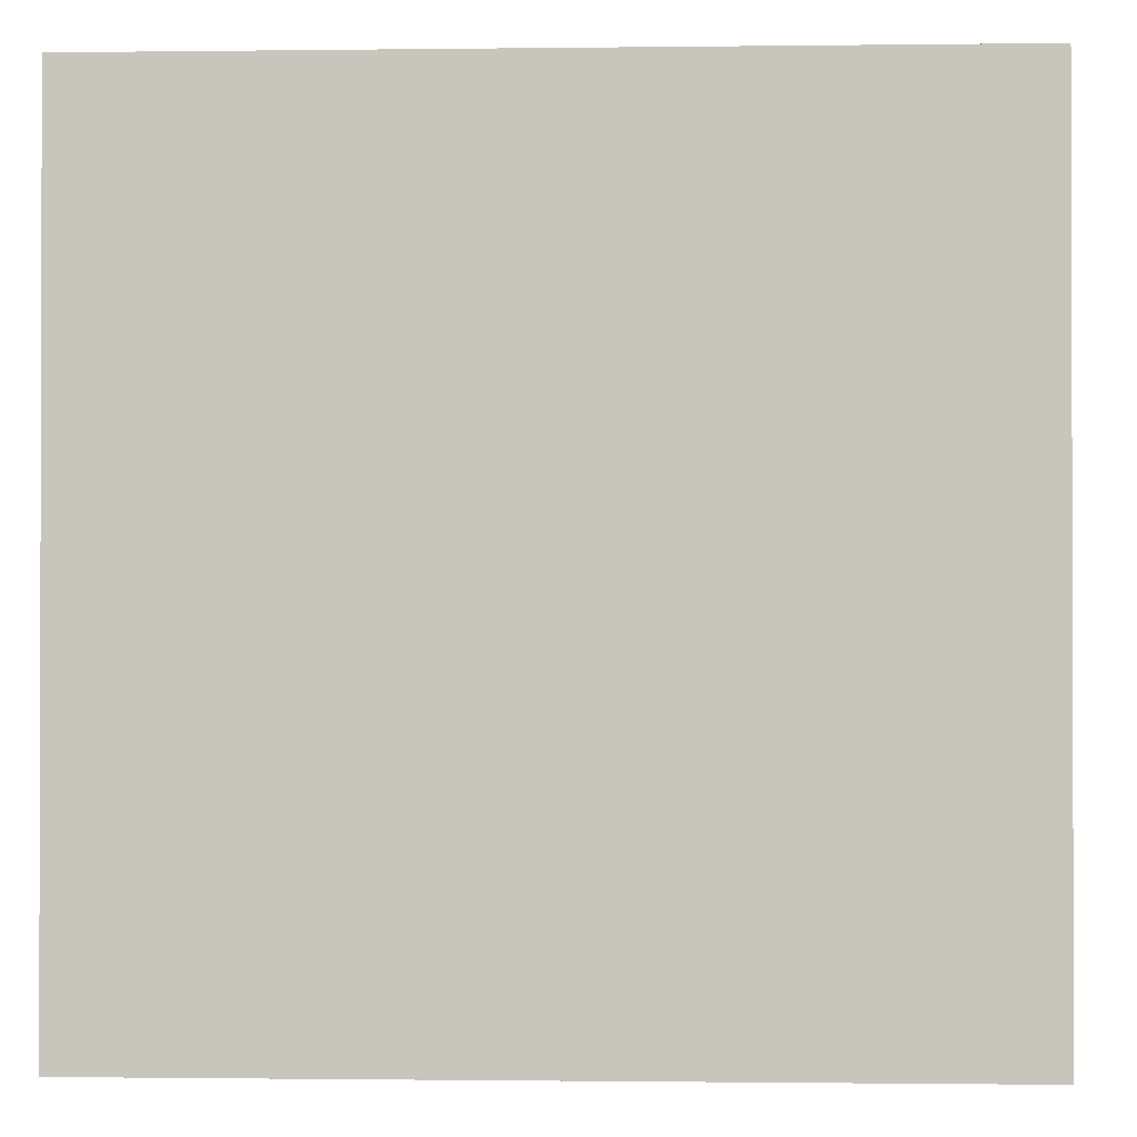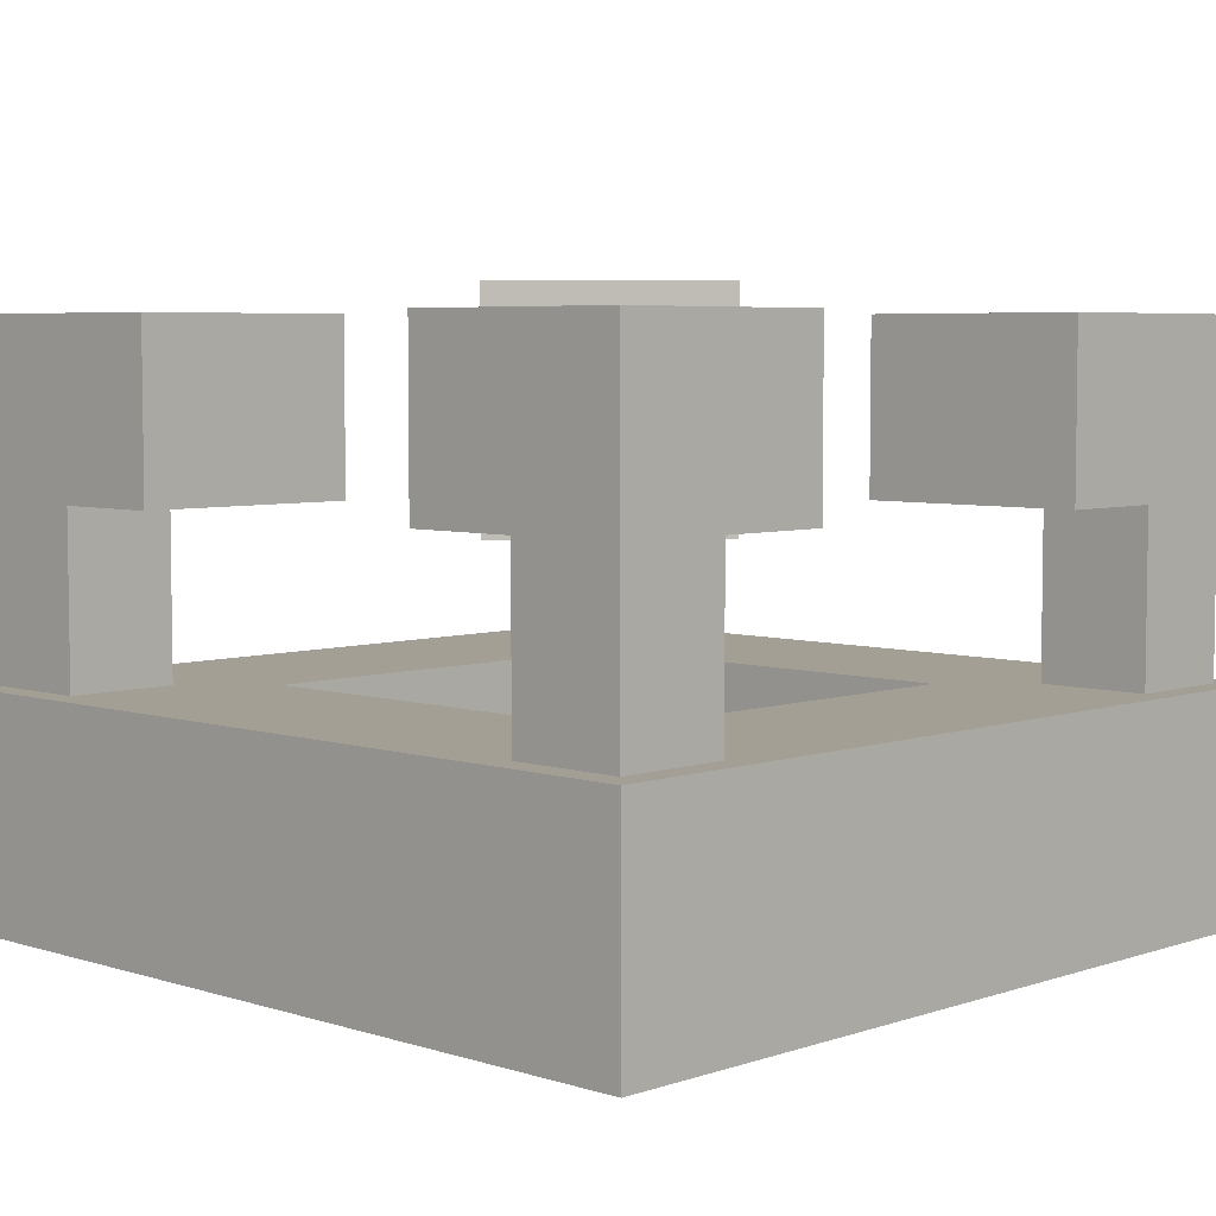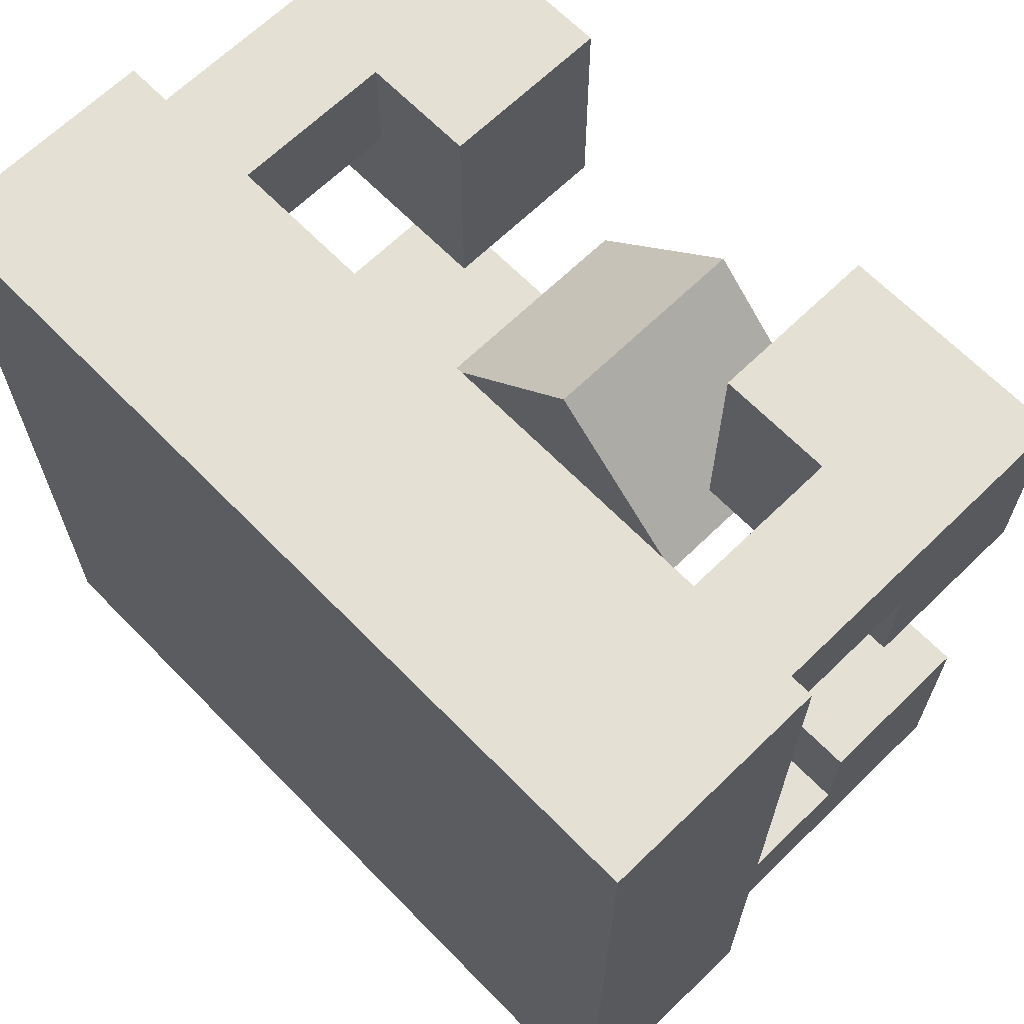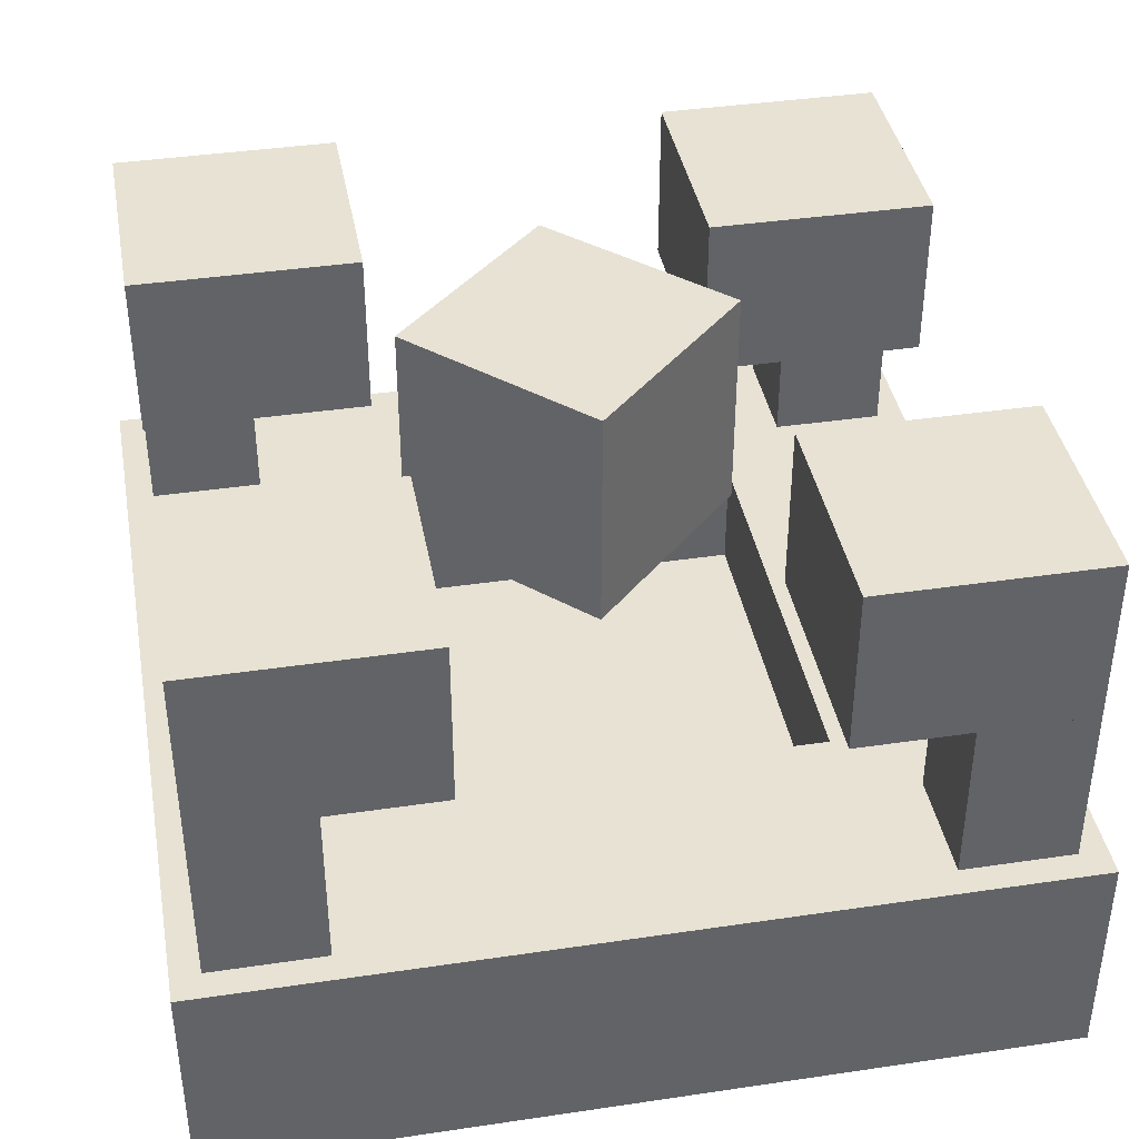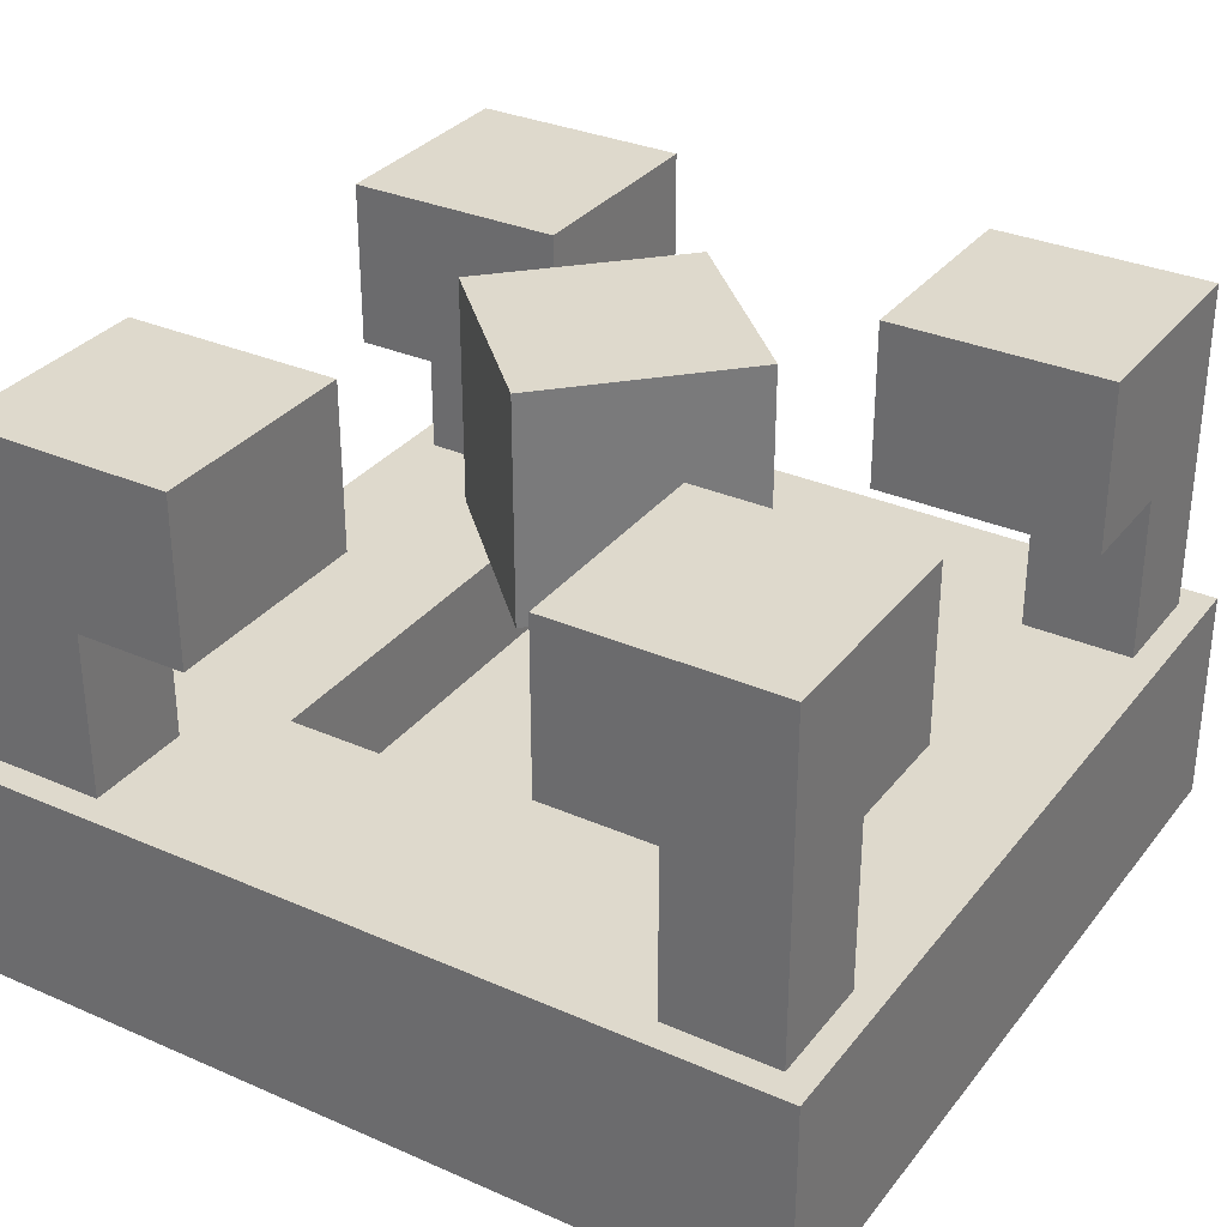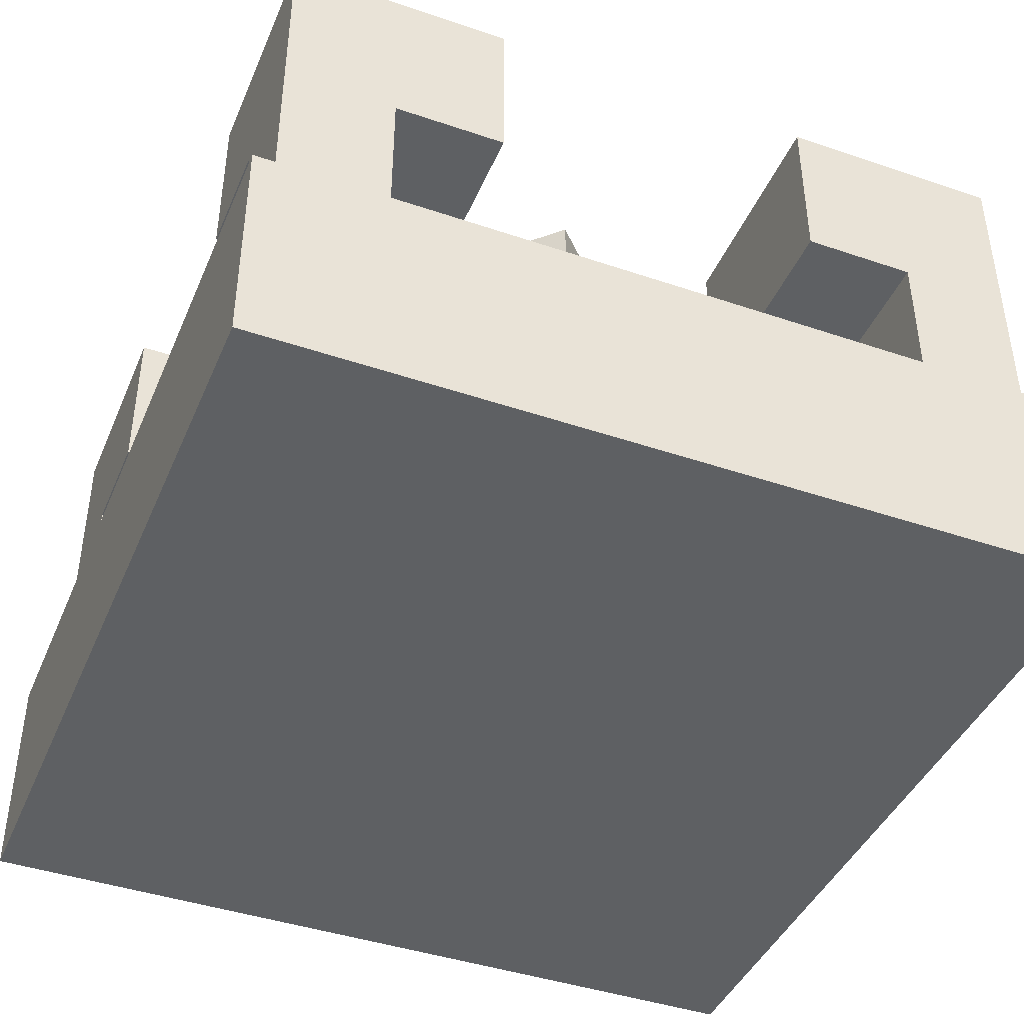
<metadata>
{"format":"obj","ext":"obj","renderer":"f3d","projection":"perspective","resolution":1024,"background":"white","views":[{"elev":-0.9,"azim":2.6,"up":"+Z"},{"elev":5.3,"azim":-135.9,"up":"+Y"},{"elev":66.0,"azim":45.7,"up":"+Z"},{"elev":39.7,"azim":-100.4,"up":"+Y"},{"elev":32.1,"azim":31.5,"up":"+Y"},{"elev":-42.5,"azim":-112.1,"up":"+Y"}]}
</metadata>
<code>
o Cube.001
v -0.375 -0.4938 0.375
v -0.375 -0.2938 0.375
v -0.375 -0.4938 -0.375
v -0.375 -0.2938 -0.375
v 0.375 -0.4938 0.375
v 0.375 -0.2938 0.375
v 0.375 -0.4938 -0.375
v 0.375 -0.2938 -0.375
v -0.1875 -0.2938 0.1875
v -0.1875 -0.2938 -0.1875
v 0.1875 -0.2938 -0.1875
v 0.1875 -0.2938 0.1875
v -0.1875 -0.3937 0.1875
v -0.1875 -0.3937 -0.1875
v 0.1875 -0.3937 -0.1875
v 0.1875 -0.3937 0.1875
f 2 3 1
f 4 7 3
f 8 5 7
f 6 1 5
f 7 1 3
f 8 12 6
f 12 13 9
f 2 10 4
f 6 9 2
f 4 11 8
f 14 16 15
f 10 15 11
f 11 16 12
f 9 14 10
f 2 4 3
f 4 8 7
f 8 6 5
f 6 2 1
f 7 5 1
f 8 11 12
f 12 16 13
f 2 9 10
f 6 12 9
f 4 10 11
f 14 13 16
f 10 14 15
f 11 15 16
f 9 13 14
o Cube.002
v 0.25 -0.3438 -0.25
v 0.25 -0.1437 -0.25
v 0.25 -0.3438 -0.35
v 0.25 -0.1437 -0.35
v 0.35 -0.3438 -0.25
v 0.35 -0.1437 -0.25
v 0.35 -0.3438 -0.35
v 0.35 -0.1437 -0.35
v 0.15 -0.1437 -0.15
v 0.15 -0.1437 -0.35
v 0.35 -0.1437 -0.35
v 0.35 -0.1437 -0.15
v 0.15 0.00625 -0.15
v 0.15 0.00625 -0.35
v 0.35 0.00625 -0.35
v 0.35 0.00625 -0.15
v -0.25 -0.3438 -0.25
v -0.25 -0.1437 -0.25
v -0.35 -0.3438 -0.25
v -0.35 -0.1437 -0.25
v -0.25 -0.3438 -0.35
v -0.25 -0.1437 -0.35
v -0.35 -0.3438 -0.35
v -0.35 -0.1437 -0.35
v -0.15 -0.1437 -0.15
v -0.35 -0.1437 -0.15
v -0.35 -0.1437 -0.35
v -0.15 -0.1437 -0.35
v -0.15 0.00625 -0.15
v -0.35 0.00625 -0.15
v -0.35 0.00625 -0.35
v -0.15 0.00625 -0.35
v -0.25 -0.3438 0.25
v -0.25 -0.1437 0.25
v -0.25 -0.3438 0.35
v -0.25 -0.1437 0.35
v -0.35 -0.3438 0.25
v -0.35 -0.1437 0.25
v -0.35 -0.3438 0.35
v -0.35 -0.1437 0.35
v -0.15 -0.1437 0.15
v -0.15 -0.1437 0.35
v -0.35 -0.1437 0.35
v -0.35 -0.1437 0.15
v -0.15 0.00625 0.15
v -0.15 0.00625 0.35
v -0.35 0.00625 0.35
v -0.35 0.00625 0.15
v 0.25 -0.3438 0.25
v 0.25 -0.1437 0.25
v 0.35 -0.3438 0.25
v 0.35 -0.1437 0.25
v 0.25 -0.3438 0.35
v 0.25 -0.1437 0.35
v 0.35 -0.3438 0.35
v 0.35 -0.1437 0.35
v 0.15 -0.1437 0.15
v 0.35 -0.1437 0.15
v 0.35 -0.1437 0.35
v 0.15 -0.1437 0.35
v 0.15 0.00625 0.15
v 0.35 0.00625 0.15
v 0.35 0.00625 0.35
v 0.15 0.00625 0.35
f 18 19 17
f 20 23 19
f 24 21 23
f 22 17 21
f 23 17 19
f 22 27 28
f 25 30 26
f 18 26 20
f 18 28 25
f 24 26 27
f 30 32 31
f 28 29 25
f 26 31 27
f 27 32 28
f 34 35 33
f 36 39 35
f 40 37 39
f 38 33 37
f 35 37 33
f 38 43 44
f 41 46 42
f 34 42 36
f 34 44 41
f 40 42 43
f 47 45 48
f 44 45 41
f 42 47 43
f 43 48 44
f 50 51 49
f 52 55 51
f 56 53 55
f 54 49 53
f 55 49 51
f 54 59 60
f 57 62 58
f 50 58 52
f 50 60 57
f 56 58 59
f 63 61 64
f 60 61 57
f 58 63 59
f 59 64 60
f 66 67 65
f 68 71 67
f 72 69 71
f 70 65 69
f 71 65 67
f 70 75 76
f 73 78 74
f 66 74 68
f 66 76 73
f 72 74 75
f 78 80 79
f 76 77 73
f 74 79 75
f 75 80 76
f 18 20 19
f 20 24 23
f 24 22 21
f 22 18 17
f 23 21 17
f 22 24 27
f 25 29 30
f 18 25 26
f 18 22 28
f 24 20 26
f 30 29 32
f 28 32 29
f 26 30 31
f 27 31 32
f 34 36 35
f 36 40 39
f 40 38 37
f 38 34 33
f 35 39 37
f 38 40 43
f 41 45 46
f 34 41 42
f 34 38 44
f 40 36 42
f 47 46 45
f 44 48 45
f 42 46 47
f 43 47 48
f 50 52 51
f 52 56 55
f 56 54 53
f 54 50 49
f 55 53 49
f 54 56 59
f 57 61 62
f 50 57 58
f 50 54 60
f 56 52 58
f 63 62 61
f 60 64 61
f 58 62 63
f 59 63 64
f 66 68 67
f 68 72 71
f 72 70 69
f 70 66 65
f 71 69 65
f 70 72 75
f 73 77 78
f 66 73 74
f 66 70 76
f 72 68 74
f 78 77 80
f 76 80 77
f 74 78 79
f 75 79 80
o Cube.003
v -0 -0.1688 0.1414
v -0 0.03125 0.1414
v -0.1414 -0.1688 -0
v -0.1414 0.03125 -0
v 0.1414 -0.1688 0
v 0.1414 0.03125 0
v 0 -0.1688 -0.1414
v 0 0.03125 -0.1414
f 82 83 81
f 84 87 83
f 88 85 87
f 86 81 85
f 87 81 83
f 84 86 88
f 82 84 83
f 84 88 87
f 88 86 85
f 86 82 81
f 87 85 81
f 84 82 86

</code>
